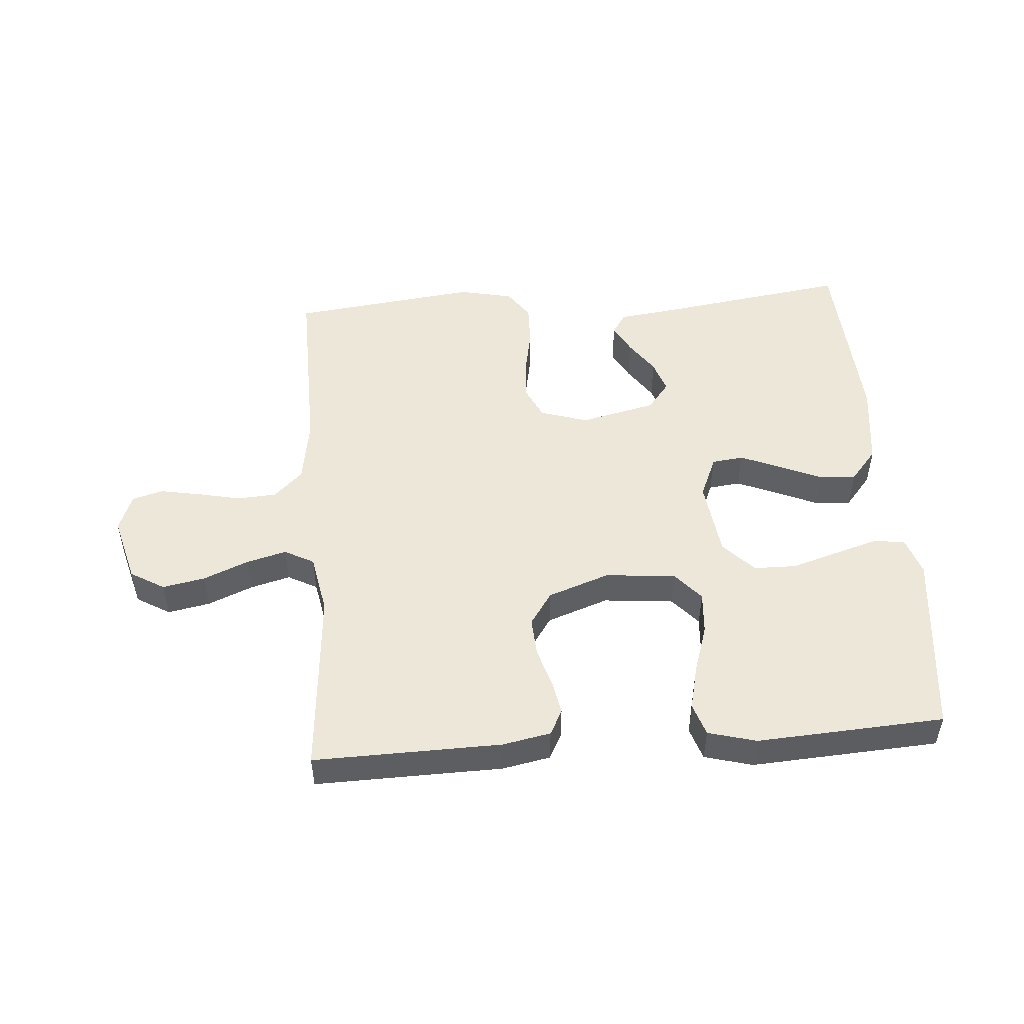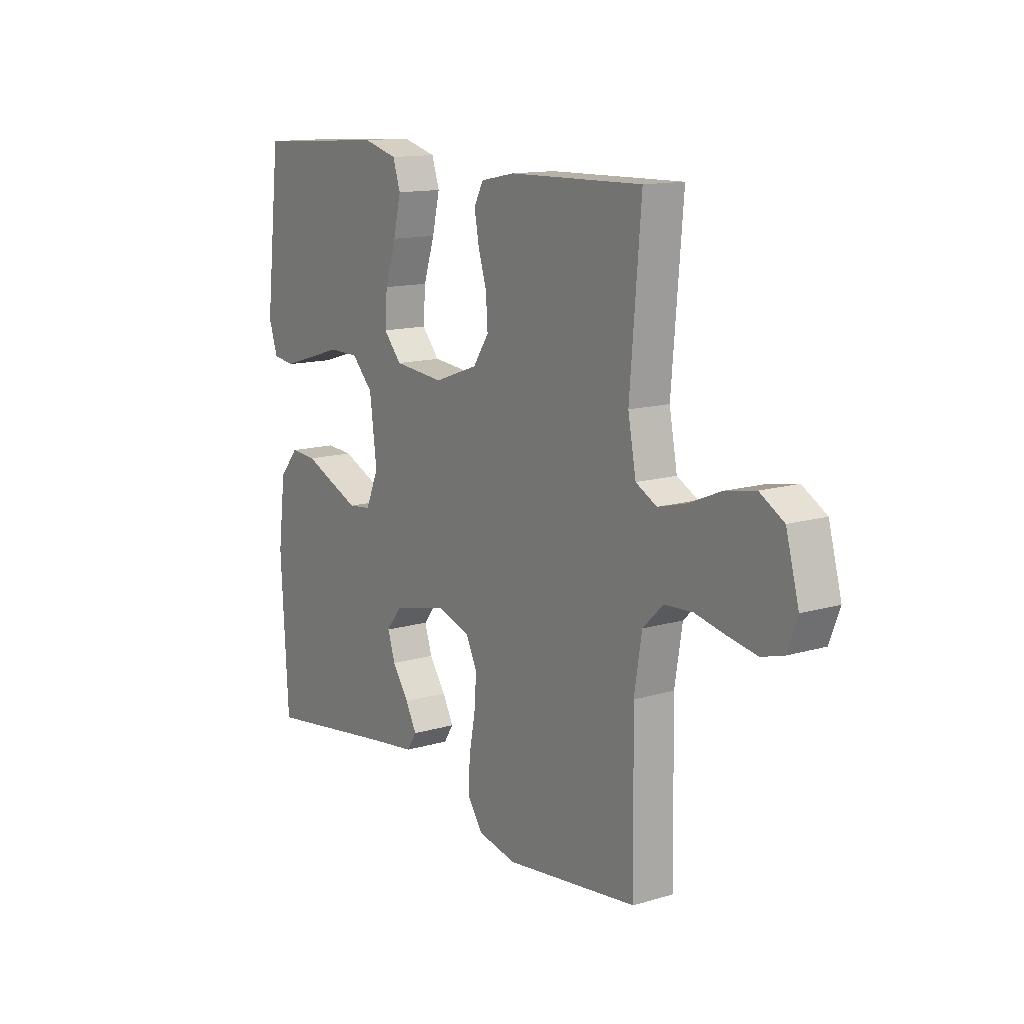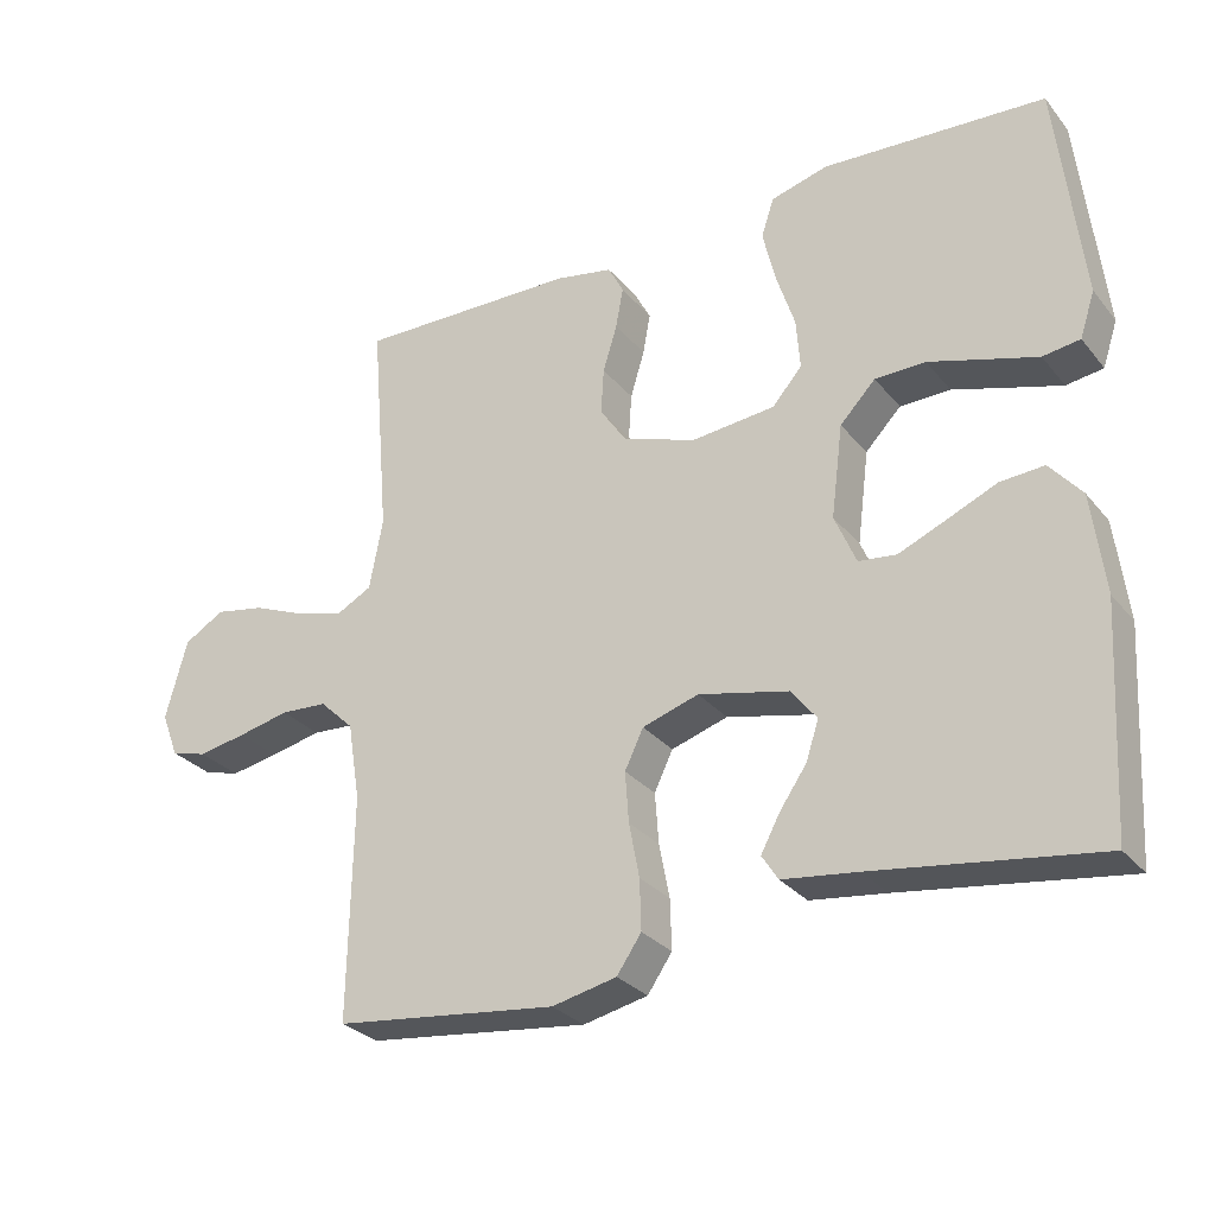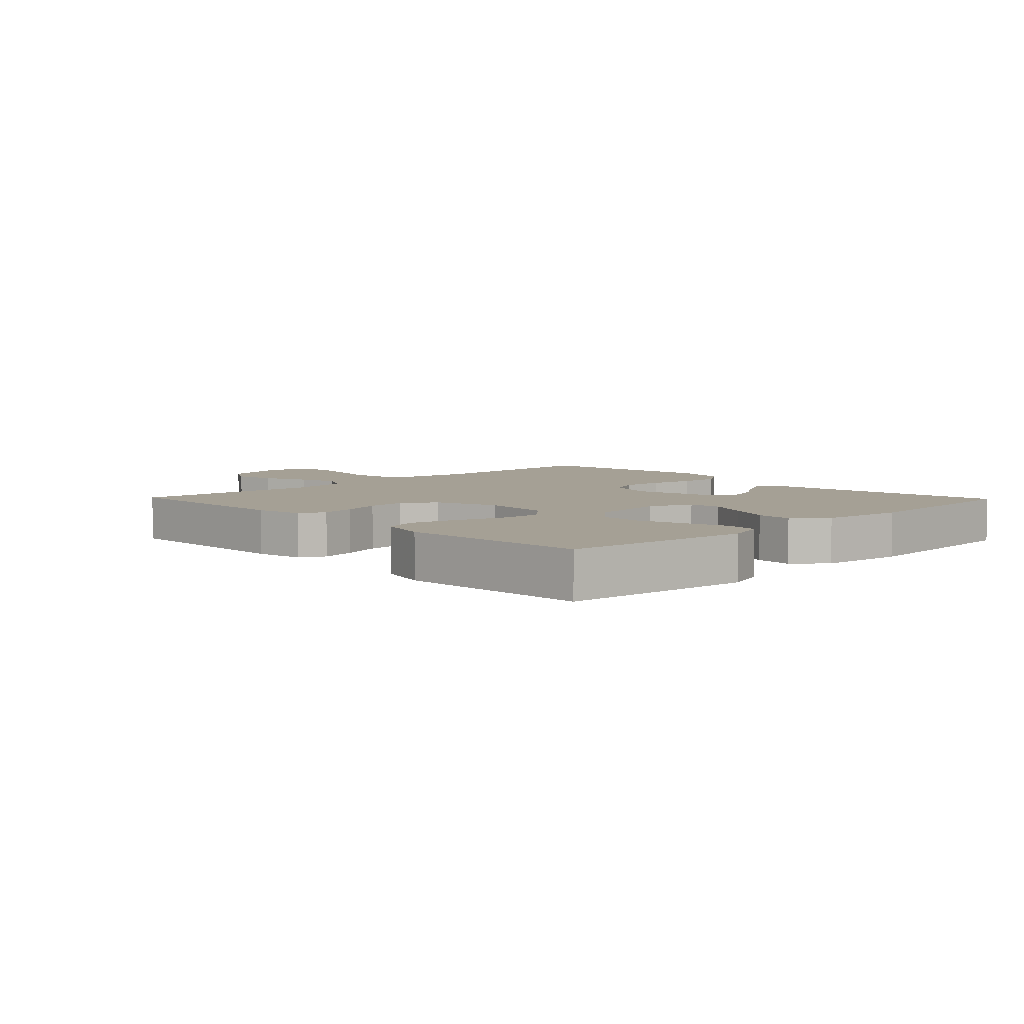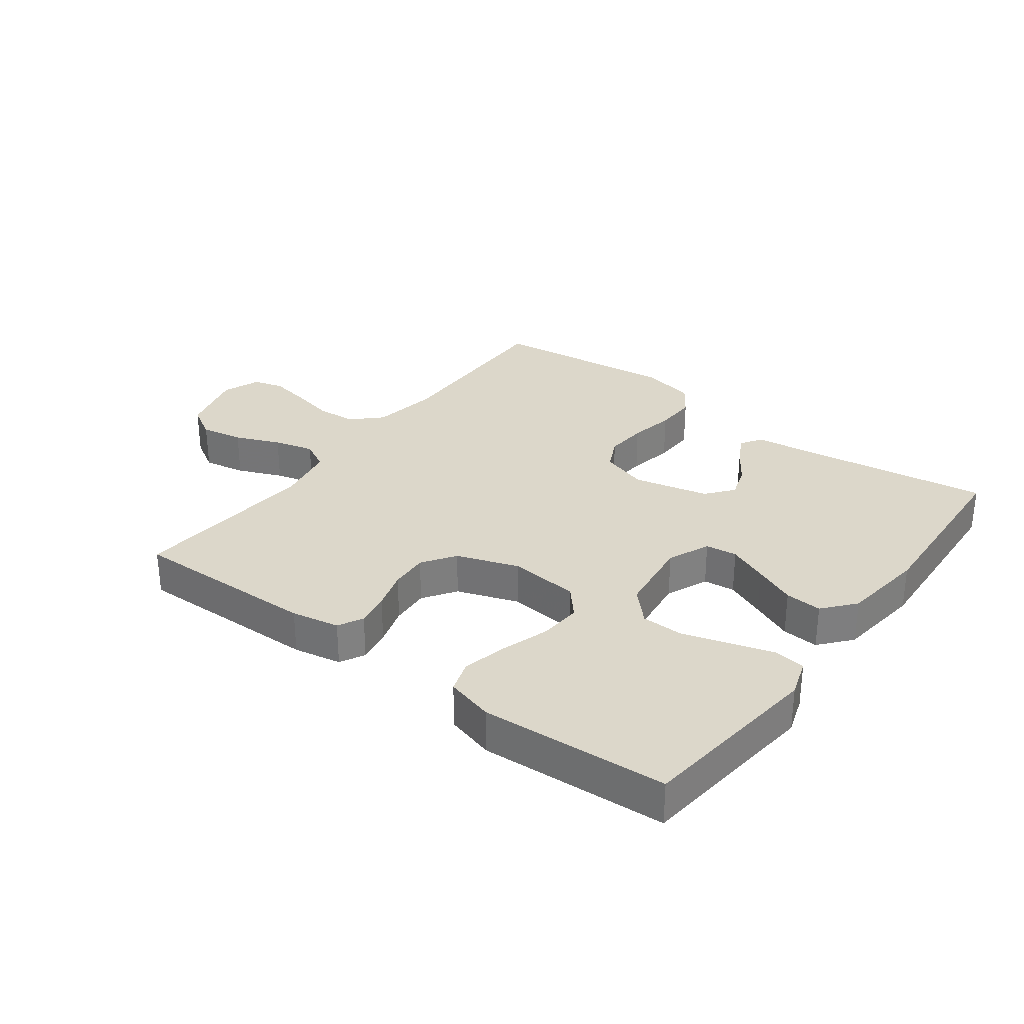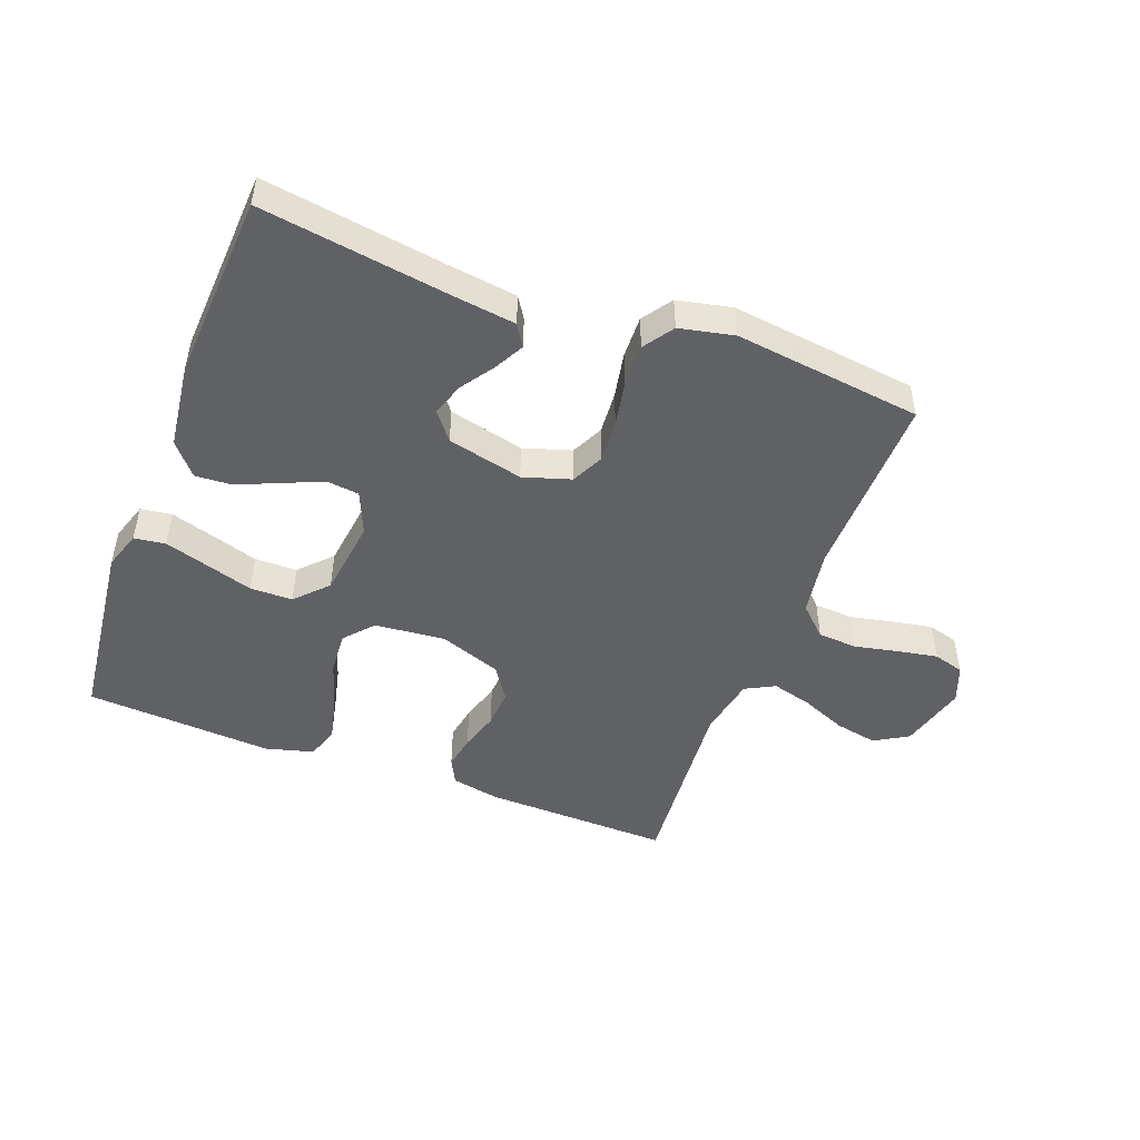
<metadata>
{"format":"obj","ext":"obj","renderer":"f3d","projection":"perspective","resolution":1024,"background":"white","views":[{"elev":50.0,"azim":-4.4,"up":"+Y"},{"elev":13.2,"azim":-124.1,"up":"+Z"},{"elev":-29.0,"azim":31.2,"up":"+Z"},{"elev":5.9,"azim":46.1,"up":"+Y"},{"elev":30.8,"azim":36.8,"up":"+Y"},{"elev":-48.5,"azim":159.2,"up":"+Y"}]}
</metadata>
<code>
v 0.5 0.07 0.5
v 0.534 0.07 0.2
v 0.514 0.07 0.139
v 0.464 0.07 0.132
v 0.394 0.07 0.153
v 0.319 0.07 0.176
v 0.251 0.07 0.175
v 0.203 0.07 0.125
v 0.187 0.07 0
v 0.216 0.07 -0.068
v 0.267 0.07 -0.074
v 0.331 0.07 -0.047
v 0.398 0.07 -0.018
v 0.457 0.07 -0.014
v 0.5 0.07 -0.065
v 0.517 0.07 -0.2
v 0.5 0.07 -0.5
v 0.2 0.07 -0.457
v 0.099 0.07 -0.444
v 0.077 0.07 -0.41
v 0.102 0.07 -0.363
v 0.139 0.07 -0.309
v 0.156 0.07 -0.257
v 0.121 0.07 -0.213
v 0 0.07 -0.185
v -0.076 0.07 -0.209
v -0.101 0.07 -0.261
v -0.096 0.07 -0.329
v -0.082 0.07 -0.402
v -0.08 0.07 -0.469
v -0.113 0.07 -0.517
v -0.2 0.07 -0.536
v -0.5 0.07 -0.5
v -0.495 0.07 -0.2
v -0.512 0.07 -0.095
v -0.558 0.07 -0.051
v -0.621 0.07 -0.047
v -0.69 0.07 -0.062
v -0.755 0.07 -0.074
v -0.804 0.07 -0.06
v -0.827 0.07 0
v -0.798 0.07 0.107
v -0.744 0.07 0.139
v -0.676 0.07 0.126
v -0.604 0.07 0.096
v -0.54 0.07 0.079
v -0.493 0.07 0.104
v -0.475 0.07 0.2
v -0.5 0.07 0.5
v -0.2 0.07 0.494
v -0.123 0.07 0.479
v -0.102 0.07 0.439
v -0.112 0.07 0.384
v -0.131 0.07 0.321
v -0.135 0.07 0.259
v -0.099 0.07 0.206
v 0 0.07 0.171
v 0.113 0.07 0.182
v 0.153 0.07 0.228
v 0.148 0.07 0.296
v 0.123 0.07 0.373
v 0.106 0.07 0.445
v 0.123 0.07 0.497
v 0.2 0.07 0.518
v 0.5 0 0.5
v 0.534 0 0.2
v 0.514 0 0.139
v 0.464 0 0.132
v 0.394 0 0.153
v 0.319 0 0.176
v 0.251 0 0.175
v 0.203 0 0.125
v 0.187 0 0
v 0.216 0 -0.068
v 0.267 0 -0.074
v 0.331 0 -0.047
v 0.398 0 -0.018
v 0.457 0 -0.014
v 0.5 0 -0.065
v 0.517 0 -0.2
v 0.5 0 -0.5
v 0.2 0 -0.457
v 0.099 0 -0.444
v 0.077 0 -0.41
v 0.102 0 -0.363
v 0.139 0 -0.309
v 0.156 0 -0.257
v 0.121 0 -0.213
v 0 0 -0.185
v -0.076 0 -0.209
v -0.101 0 -0.261
v -0.096 0 -0.329
v -0.082 0 -0.402
v -0.08 0 -0.469
v -0.113 0 -0.517
v -0.2 0 -0.536
v -0.5 0 -0.5
v -0.495 0 -0.2
v -0.512 0 -0.095
v -0.558 0 -0.051
v -0.621 0 -0.047
v -0.69 0 -0.062
v -0.755 0 -0.074
v -0.804 0 -0.06
v -0.827 0 0
v -0.798 0 0.107
v -0.744 0 0.139
v -0.676 0 0.126
v -0.604 0 0.096
v -0.54 0 0.079
v -0.493 0 0.104
v -0.475 0 0.2
v -0.5 0 0.5
v -0.2 0 0.494
v -0.123 0 0.479
v -0.102 0 0.439
v -0.112 0 0.384
v -0.131 0 0.321
v -0.135 0 0.259
v -0.099 0 0.206
v 0 0 0.171
v 0.113 0 0.182
v 0.153 0 0.228
v 0.148 0 0.296
v 0.123 0 0.373
v 0.106 0 0.445
v 0.123 0 0.497
v 0.2 0 0.518
f 60 61 62 63
f 60 63 64 1
f 51 52 53 54
f 51 54 55
f 48 49 50 51
f 47 48 51 55
f 46 47 55 56
f 42 43 44 45
f 42 45 46
f 41 42 46
f 40 41 46
f 37 38 39 40
f 37 40 46 56
f 31 32 33 34
f 31 34 35
f 28 29 30 31
f 27 28 31 35
f 26 27 35 36
f 19 20 21 22
f 18 19 22 23
f 17 18 23
f 16 17 23 24
f 12 13 14 15
f 11 12 15 16
f 10 11 16 24
f 3 4 5 6
f 1 2 3 6
f 59 60 1 6
f 58 59 6 7
f 57 58 7 8
f 36 37 56 57
f 25 26 36 57
f 25 57 8 9
f 9 10 24 25
f 127 126 125 124
f 65 128 127 124
f 118 117 116 115
f 119 118 115
f 115 114 113 112
f 119 115 112 111
f 120 119 111 110
f 109 108 107 106
f 110 109 106
f 110 106 105
f 110 105 104
f 104 103 102 101
f 120 110 104 101
f 98 97 96 95
f 99 98 95
f 95 94 93 92
f 99 95 92 91
f 100 99 91 90
f 86 85 84 83
f 87 86 83 82
f 87 82 81
f 88 87 81 80
f 79 78 77 76
f 80 79 76 75
f 88 80 75 74
f 70 69 68 67
f 70 67 66 65
f 70 65 124 123
f 71 70 123 122
f 72 71 122 121
f 121 120 101 100
f 121 100 90 89
f 73 72 121 89
f 89 88 74 73
f 1 65 66 2
f 2 66 67 3
f 3 67 68 4
f 4 68 69 5
f 5 69 70 6
f 6 70 71 7
f 7 71 72 8
f 8 72 73 9
f 9 73 74 10
f 10 74 75 11
f 11 75 76 12
f 12 76 77 13
f 13 77 78 14
f 14 78 79 15
f 15 79 80 16
f 16 80 81 17
f 17 81 82 18
f 18 82 83 19
f 19 83 84 20
f 20 84 85 21
f 21 85 86 22
f 22 86 87 23
f 23 87 88 24
f 24 88 89 25
f 25 89 90 26
f 26 90 91 27
f 27 91 92 28
f 28 92 93 29
f 29 93 94 30
f 30 94 95 31
f 31 95 96 32
f 32 96 97 33
f 33 97 98 34
f 34 98 99 35
f 35 99 100 36
f 36 100 101 37
f 37 101 102 38
f 38 102 103 39
f 39 103 104 40
f 40 104 105 41
f 41 105 106 42
f 42 106 107 43
f 43 107 108 44
f 44 108 109 45
f 45 109 110 46
f 46 110 111 47
f 47 111 112 48
f 48 112 113 49
f 49 113 114 50
f 50 114 115 51
f 51 115 116 52
f 52 116 117 53
f 53 117 118 54
f 54 118 119 55
f 55 119 120 56
f 56 120 121 57
f 57 121 122 58
f 58 122 123 59
f 59 123 124 60
f 60 124 125 61
f 61 125 126 62
f 62 126 127 63
f 63 127 128 64
f 64 128 65 1

</code>
